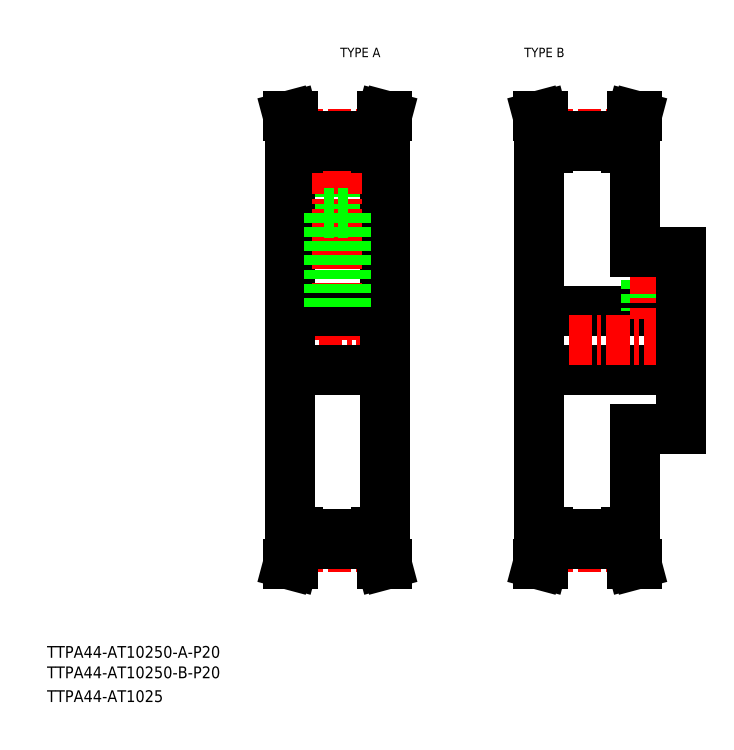
<metadata>
{"format":"dxf","ext":"dxf","renderer":"ezdxf+matplotlib","layout":"modelspace","background":"white","min_lineweight":24,"dpi":150}
</metadata>
<code>
0
SECTION
2
ENTITIES
0
TEXT
8
0
10
15.14
20
60.2
30
0
40
4
1
TTPA44-AT10250-A-P20
0
TEXT
8
0
10
15.14
20
45.2
30
0
40
4
1
TTPA44-AT1025
0
TEXT
8
0
10
114.6
20
263.9
30
0
40
3.2
1
TYPE A
0
TEXT
8
0
10
177
20
263.9
30
0
40
3.2
1
TYPE B
0
TEXT
8
0
10
15.14
20
53.27
30
0
40
4
1
TTPA44-AT10250-B-P20
0
LINE
8
0
10
182.1
20
158
30
0
11
230.1
21
158
31
0
0
LINE
8
0
10
214.6
20
138
30
0
11
230.1
21
138
31
0
0
LINE
8
0
10
214.6
20
198
30
0
11
230.1
21
198
31
0
0
LINE
8
0
10
182.1
20
178
30
0
11
230.1
21
178
31
0
0
LINE
8
CENTER
10
179.4
20
168
30
0
11
232.4
21
168
31
0
0
LINE
8
0
10
211.6
20
237.1
30
0
11
213.5
21
244
31
0
0
LINE
8
0
10
213.2
20
236.9
30
0
11
215.1
21
244
31
0
0
LINE
8
0
10
183.5
20
236.9
30
0
11
181.6
21
244
31
0
0
LINE
8
0
10
185.1
20
237.1
30
0
11
183.3
21
244
31
0
0
LINE
8
0
10
182.1
20
168
30
0
11
182.1
21
103
31
0
0
LINE
8
0
10
185.1
20
103
30
0
11
185.1
21
98.87
31
0
0
LINE
8
0
10
183.5
20
103
30
0
11
183.5
21
99.08
31
0
0
LINE
8
0
10
213.2
20
103
30
0
11
213.2
21
99.08
31
0
0
LINE
8
0
10
211.6
20
103
30
0
11
211.6
21
98.87
31
0
0
LINE
8
0
10
185.1
20
98.87
30
0
11
183.3
21
91.97
31
0
0
LINE
8
CENTER
10
182.4
20
97.94
30
0
11
214.4
21
97.94
31
0
0
LINE
8
0
10
183.5
20
99.08
30
0
11
181.6
21
91.97
31
0
0
LINE
8
0
10
183.3
20
91.97
30
0
11
181.6
21
91.97
31
0
0
LINE
8
0
10
213.2
20
99.08
30
0
11
215.1
21
91.97
31
0
0
LINE
8
0
10
211.6
20
98.87
30
0
11
213.5
21
91.97
31
0
0
LINE
8
0
10
185.1
20
98.87
30
0
11
211.6
21
98.87
31
0
0
LINE
8
0
10
185.1
20
102.1
30
0
11
211.6
21
102.1
31
0
0
LINE
8
0
10
213.5
20
91.97
30
0
11
215.1
21
91.97
31
0
0
LINE
8
0
10
182.1
20
103
30
0
11
185.1
21
103
31
0
0
LINE
8
0
10
214.6
20
103
30
0
11
211.6
21
103
31
0
0
LINE
8
0
10
214.6
20
138
30
0
11
214.6
21
103
31
0
0
LINE
8
0
10
218.4
20
198
30
0
11
218.4
21
178
31
0
0
LINE
8
0
10
219
20
198
30
0
11
219
21
178
31
0
0
LINE
8
0
10
223.8
20
198
30
0
11
223.8
21
178
31
0
0
LINE
8
0
10
224.4
20
198
30
0
11
224.4
21
178
31
0
0
LINE
8
CENTER
10
221.4
20
204.3
30
0
11
221.4
21
175
31
0
0
LINE
8
0
10
182.1
20
168
30
0
11
182.1
21
233
31
0
0
LINE
8
CENTER
10
182.4
20
238
30
0
11
214.4
21
238
31
0
0
LINE
8
0
10
182.1
20
233
30
0
11
185.1
21
233
31
0
0
LINE
8
0
10
183.5
20
233
30
0
11
183.5
21
236.9
31
0
0
LINE
8
0
10
214.6
20
198
30
0
11
214.6
21
233
31
0
0
LINE
8
0
10
185.1
20
233.9
30
0
11
211.6
21
233.9
31
0
0
LINE
8
0
10
214.6
20
233
30
0
11
211.6
21
233
31
0
0
LINE
8
0
10
211.6
20
233
30
0
11
211.6
21
237.1
31
0
0
LINE
8
0
10
213.2
20
233
30
0
11
213.2
21
236.9
31
0
0
LINE
8
0
10
185.1
20
237.1
30
0
11
211.6
21
237.1
31
0
0
LINE
8
0
10
185.1
20
233
30
0
11
185.1
21
237.1
31
0
0
LINE
8
0
10
183.3
20
244
30
0
11
181.6
21
244
31
0
0
LINE
8
0
10
213.5
20
244
30
0
11
215.1
21
244
31
0
0
LINE
8
0
10
230.1
20
138
30
0
11
230.1
21
168
31
0
0
LINE
8
0
10
230.1
20
198
30
0
11
230.1
21
168
31
0
0
LINE
8
CENTER
10
94.63
20
168
30
0
11
132.6
21
168
31
0
0
LINE
8
0
10
109.1
20
233.9
30
0
11
109.1
21
211
31
0
0
LINE
8
0
10
118.1
20
233.9
30
0
11
118.1
21
211
31
0
0
LINE
8
0
10
97.38
20
168
30
0
11
97.38
21
233
31
0
0
LINE
8
0
10
129.9
20
168
30
0
11
129.9
21
233
31
0
0
LINE
8
CENTER
10
113.6
20
238
30
0
11
113.6
21
168
31
0
0
LINE
8
0
10
126.9
20
103
30
0
11
126.9
21
98.87
31
0
0
LINE
8
0
10
128.5
20
103
30
0
11
128.5
21
99.08
31
0
0
LINE
8
0
10
98.78
20
103
30
0
11
98.78
21
99.08
31
0
0
LINE
8
0
10
100.4
20
103
30
0
11
100.4
21
98.87
31
0
0
LINE
8
CENTER
10
97.63
20
97.94
30
0
11
129.6
21
97.94
31
0
0
LINE
8
0
10
100.4
20
98.87
30
0
11
98.53
21
91.97
31
0
0
LINE
8
0
10
98.78
20
99.08
30
0
11
96.88
21
91.97
31
0
0
LINE
8
0
10
98.53
20
91.97
30
0
11
96.88
21
91.97
31
0
0
LINE
8
0
10
126.9
20
98.87
30
0
11
128.7
21
91.97
31
0
0
LINE
8
0
10
128.7
20
91.97
30
0
11
130.4
21
91.97
31
0
0
LINE
8
0
10
128.5
20
99.08
30
0
11
130.4
21
91.97
31
0
0
LINE
8
0
10
100.4
20
98.87
30
0
11
126.9
21
98.87
31
0
0
LINE
8
0
10
129.9
20
168
30
0
11
129.9
21
103
31
0
0
LINE
8
0
10
97.38
20
168
30
0
11
97.38
21
103
31
0
0
LINE
8
0
10
97.38
20
158
30
0
11
129.9
21
158
31
0
0
LINE
8
0
10
97.38
20
103
30
0
11
100.4
21
103
31
0
0
LINE
8
0
10
129.9
20
103
30
0
11
126.9
21
103
31
0
0
LINE
8
0
10
100.4
20
102.1
30
0
11
126.9
21
102.1
31
0
0
LINE
8
0
10
97.38
20
178
30
0
11
129.9
21
178
31
0
0
LINE
8
0
10
110.6
20
211
30
0
11
110.6
21
178
31
0
0
LINE
8
0
10
111.2
20
211
30
0
11
111.2
21
178
31
0
0
LINE
8
0
10
116
20
211
30
0
11
116
21
178
31
0
0
LINE
8
0
10
116.6
20
211
30
0
11
116.6
21
178
31
0
0
LINE
8
0
10
109.1
20
211
30
0
11
118.1
21
211
31
0
0
LINE
8
0
10
100.4
20
237.1
30
0
11
98.53
21
244
31
0
0
LINE
8
0
10
98.78
20
236.9
30
0
11
96.88
21
244
31
0
0
LINE
8
0
10
128.5
20
236.9
30
0
11
130.4
21
244
31
0
0
LINE
8
0
10
126.9
20
237.1
30
0
11
128.7
21
244
31
0
0
LINE
8
0
10
97.38
20
233
30
0
11
100.4
21
233
31
0
0
LINE
8
CENTER
10
97.63
20
238
30
0
11
129.6
21
238
31
0
0
LINE
8
0
10
98.78
20
233
30
0
11
98.78
21
236.9
31
0
0
LINE
8
0
10
100.4
20
233
30
0
11
100.4
21
237.1
31
0
0
LINE
8
0
10
100.4
20
237.1
30
0
11
126.9
21
237.1
31
0
0
LINE
8
0
10
128.5
20
233
30
0
11
128.5
21
236.9
31
0
0
LINE
8
0
10
126.9
20
233
30
0
11
126.9
21
237.1
31
0
0
LINE
8
0
10
129.9
20
233
30
0
11
126.9
21
233
31
0
0
LINE
8
0
10
100.4
20
233.9
30
0
11
126.9
21
233.9
31
0
0
LINE
8
0
10
98.53
20
244
30
0
11
96.88
21
244
31
0
0
LINE
8
0
10
128.7
20
244
30
0
11
130.4
21
244
31
0
0
ENDSEC
0
EOF

</code>
